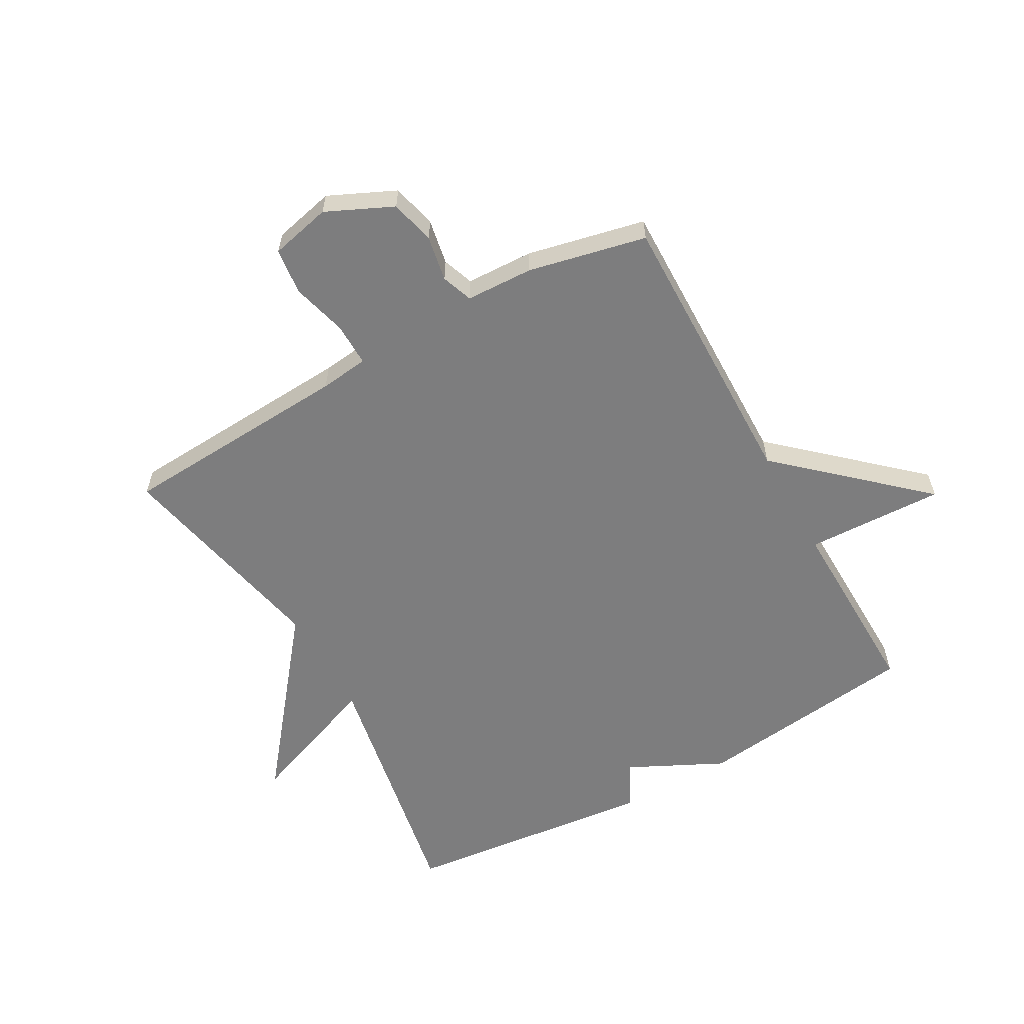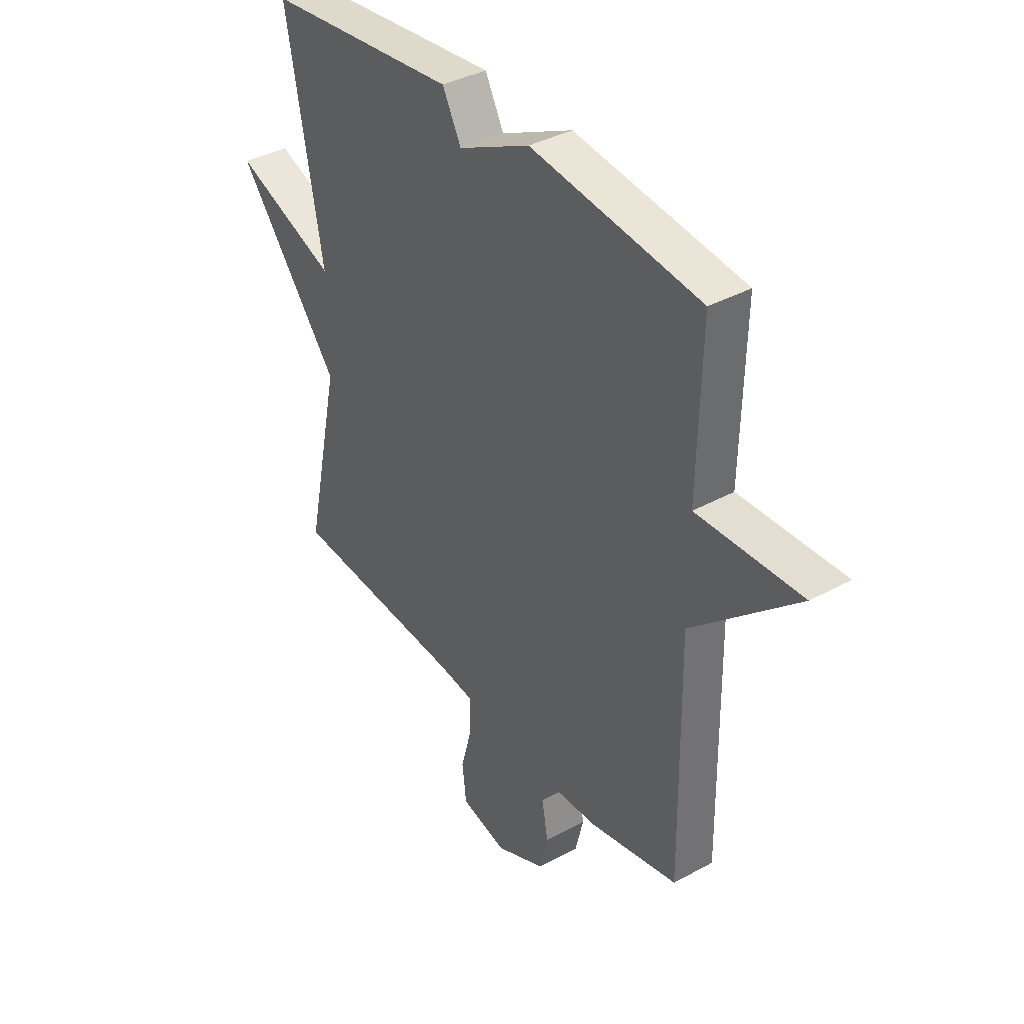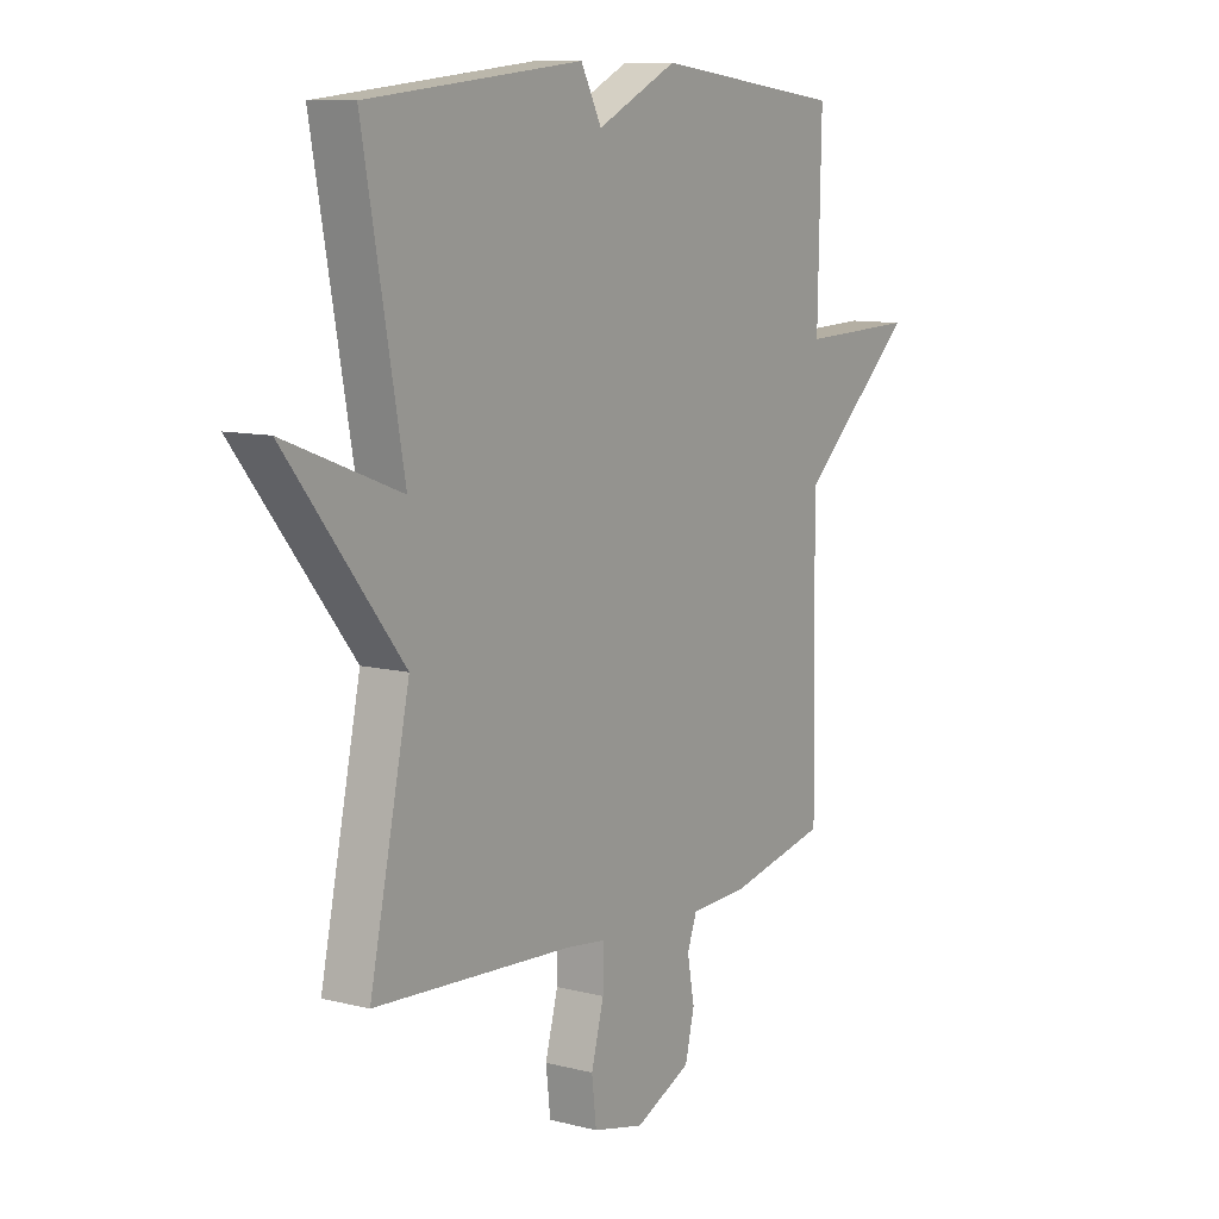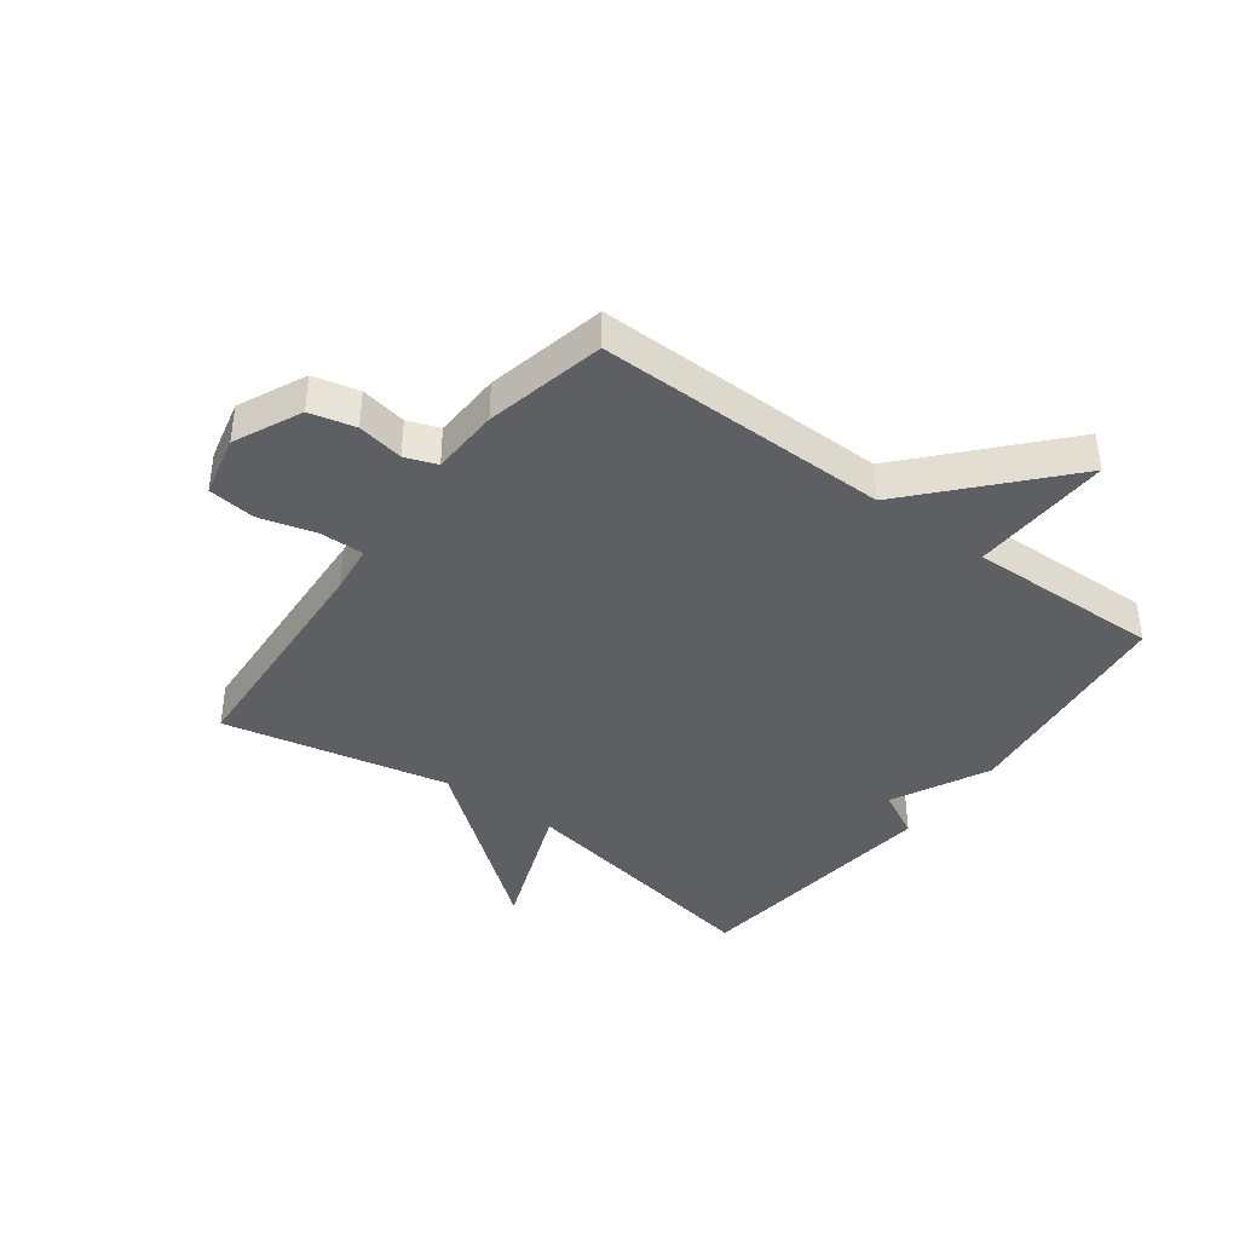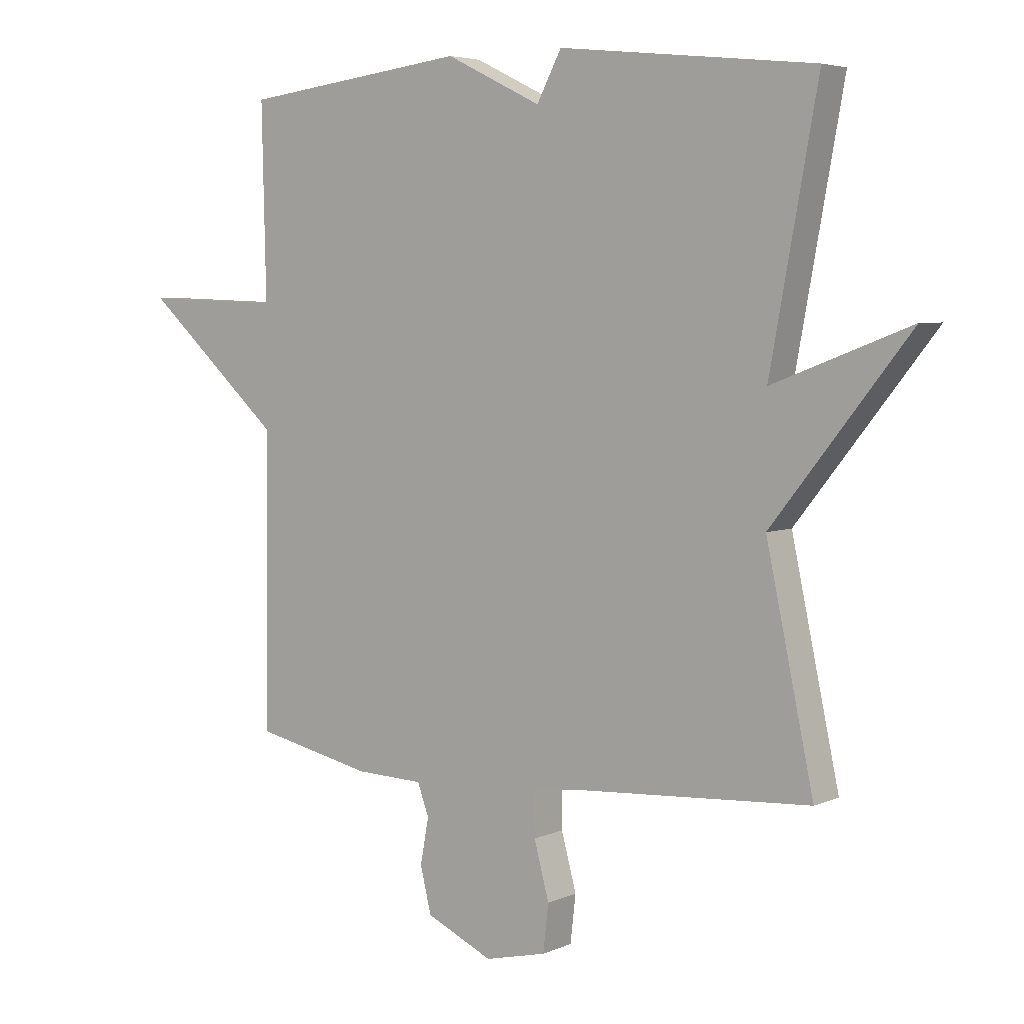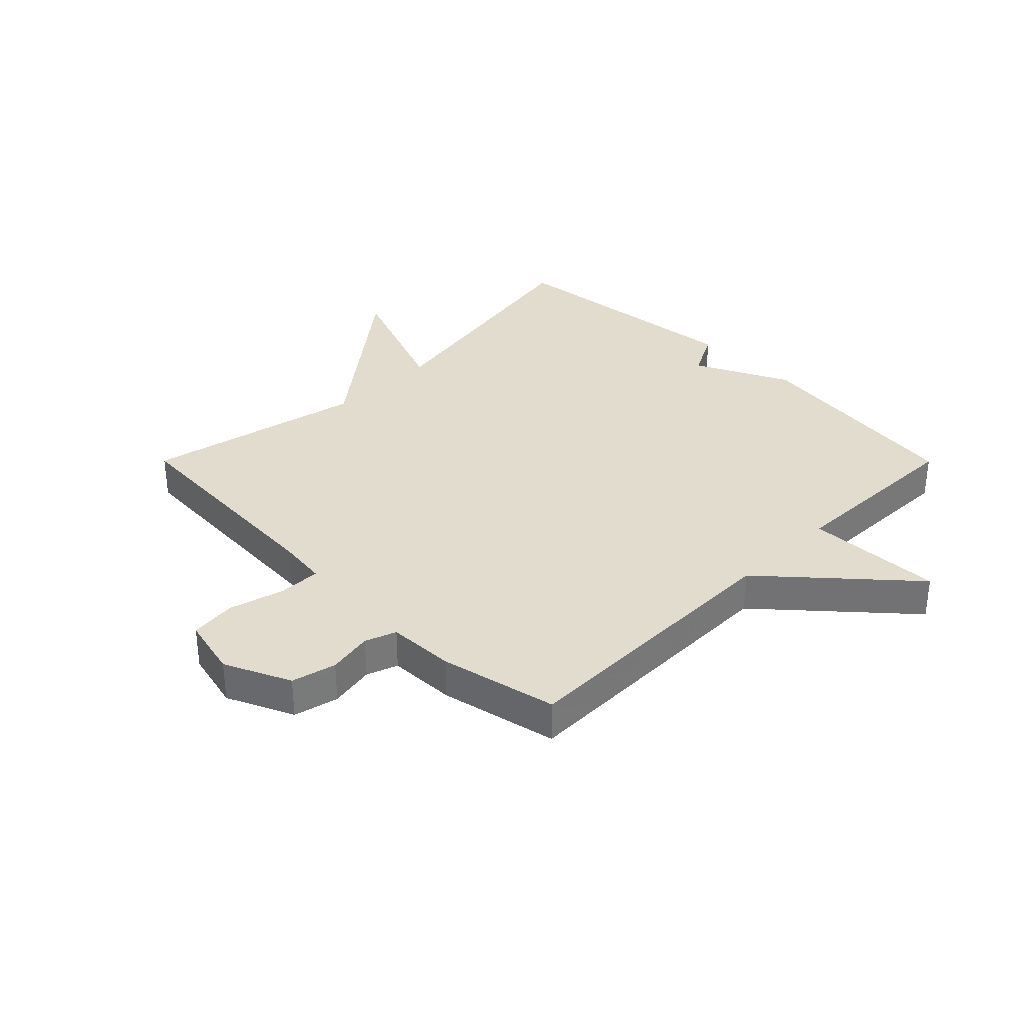
<metadata>
{"format":"obj","ext":"obj","renderer":"f3d","projection":"perspective","resolution":1024,"background":"white","views":[{"elev":-59.2,"azim":-150.8,"up":"+Y"},{"elev":38.0,"azim":-124.9,"up":"+Z"},{"elev":9.7,"azim":123.5,"up":"+Z"},{"elev":-40.0,"azim":-126.6,"up":"+Y"},{"elev":4.8,"azim":36.5,"up":"+Z"},{"elev":34.0,"azim":-134.9,"up":"+Y"}]}
</metadata>
<code>
v 0.5 0.07 0.5
v 0.421 0.07 0.07
v 0.649 0.07 0.157
v 0.421 0.07 -0.13
v 0.5 0.07 -0.5
v 0.11 0.07 -0.524
v 0.029 0.07 -0.534
v 0.03 0.07 -0.606
v 0.055 0.07 -0.699
v 0.046 0.07 -0.777
v -0.056 0.07 -0.801
v -0.167 0.07 -0.75
v -0.185 0.07 -0.675
v -0.171 0.07 -0.599
v -0.19 0.07 -0.547
v -0.303 0.07 -0.543
v -0.5 0.07 -0.5
v -0.493 0.07 -0.018
v -0.724 0.07 0.19
v -0.493 0.07 0.182
v -0.5 0.07 0.5
v -0.125 0.07 0.546
v 0.034 0.07 0.468
v 0.075 0.07 0.546
v 0.5 0 0.5
v 0.421 0 0.07
v 0.649 0 0.157
v 0.421 0 -0.13
v 0.5 0 -0.5
v 0.11 0 -0.524
v 0.029 0 -0.534
v 0.03 0 -0.606
v 0.055 0 -0.699
v 0.046 0 -0.777
v -0.056 0 -0.801
v -0.167 0 -0.75
v -0.185 0 -0.675
v -0.171 0 -0.599
v -0.19 0 -0.547
v -0.303 0 -0.543
v -0.5 0 -0.5
v -0.493 0 -0.018
v -0.724 0 0.19
v -0.493 0 0.182
v -0.5 0 0.5
v -0.125 0 0.546
v 0.034 0 0.468
v 0.075 0 0.546
f 23 24 1 2
f 22 23 2
f 21 22 2
f 20 21 2
f 18 19 20 2
f 17 18 2
f 16 17 2
f 15 16 2
f 2 3 4
f 15 2 4
f 14 15 4
f 12 13 14
f 11 12 14
f 10 11 14
f 9 10 14
f 8 9 14
f 7 8 14
f 7 14 4
f 6 7 4
f 4 5 6
f 26 25 48 47
f 26 47 46
f 26 46 45
f 26 45 44
f 26 44 43 42
f 26 42 41
f 26 41 40
f 26 40 39
f 28 27 26
f 28 26 39
f 28 39 38
f 38 37 36
f 38 36 35
f 38 35 34
f 38 34 33
f 38 33 32
f 38 32 31
f 28 38 31
f 28 31 30
f 30 29 28
f 1 25 26 2
f 2 26 27 3
f 3 27 28 4
f 4 28 29 5
f 5 29 30 6
f 6 30 31 7
f 7 31 32 8
f 8 32 33 9
f 9 33 34 10
f 10 34 35 11
f 11 35 36 12
f 12 36 37 13
f 13 37 38 14
f 14 38 39 15
f 15 39 40 16
f 16 40 41 17
f 17 41 42 18
f 18 42 43 19
f 19 43 44 20
f 20 44 45 21
f 21 45 46 22
f 22 46 47 23
f 23 47 48 24
f 24 48 25 1

</code>
